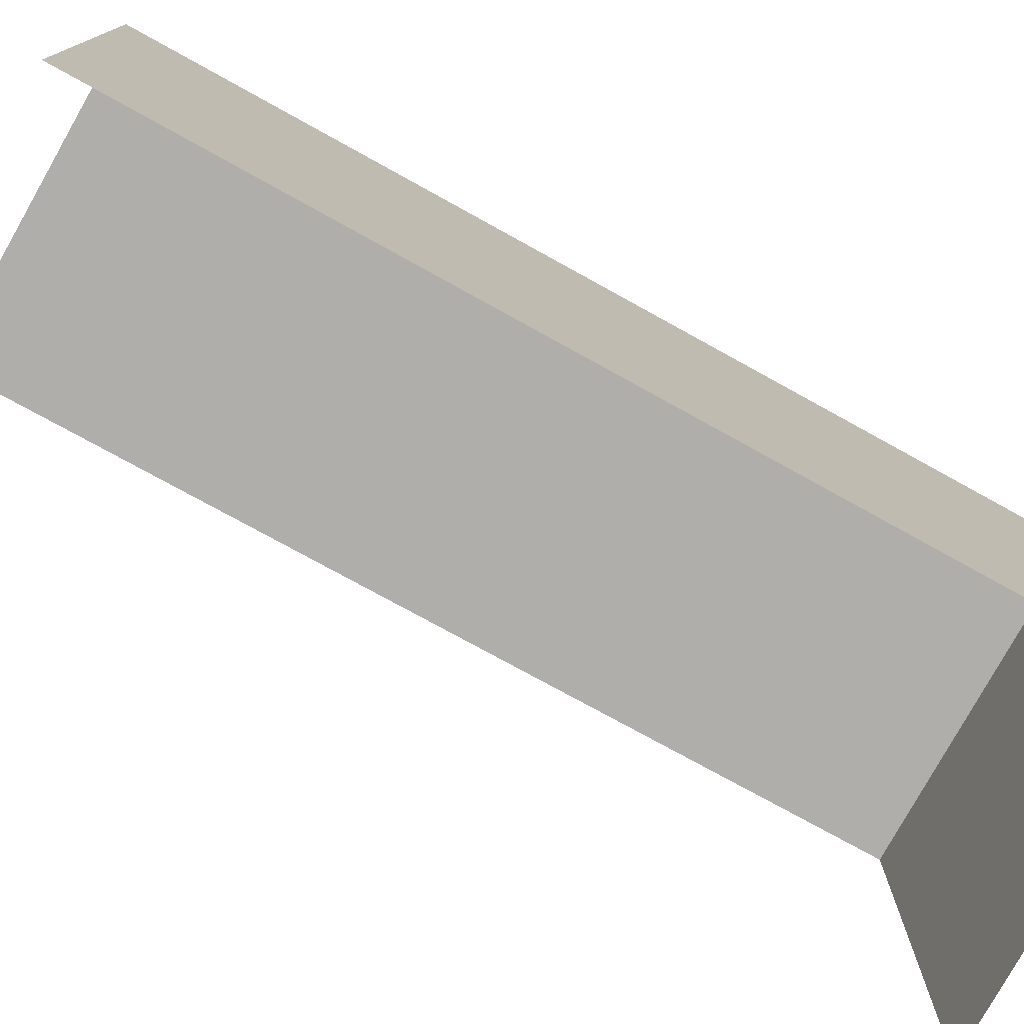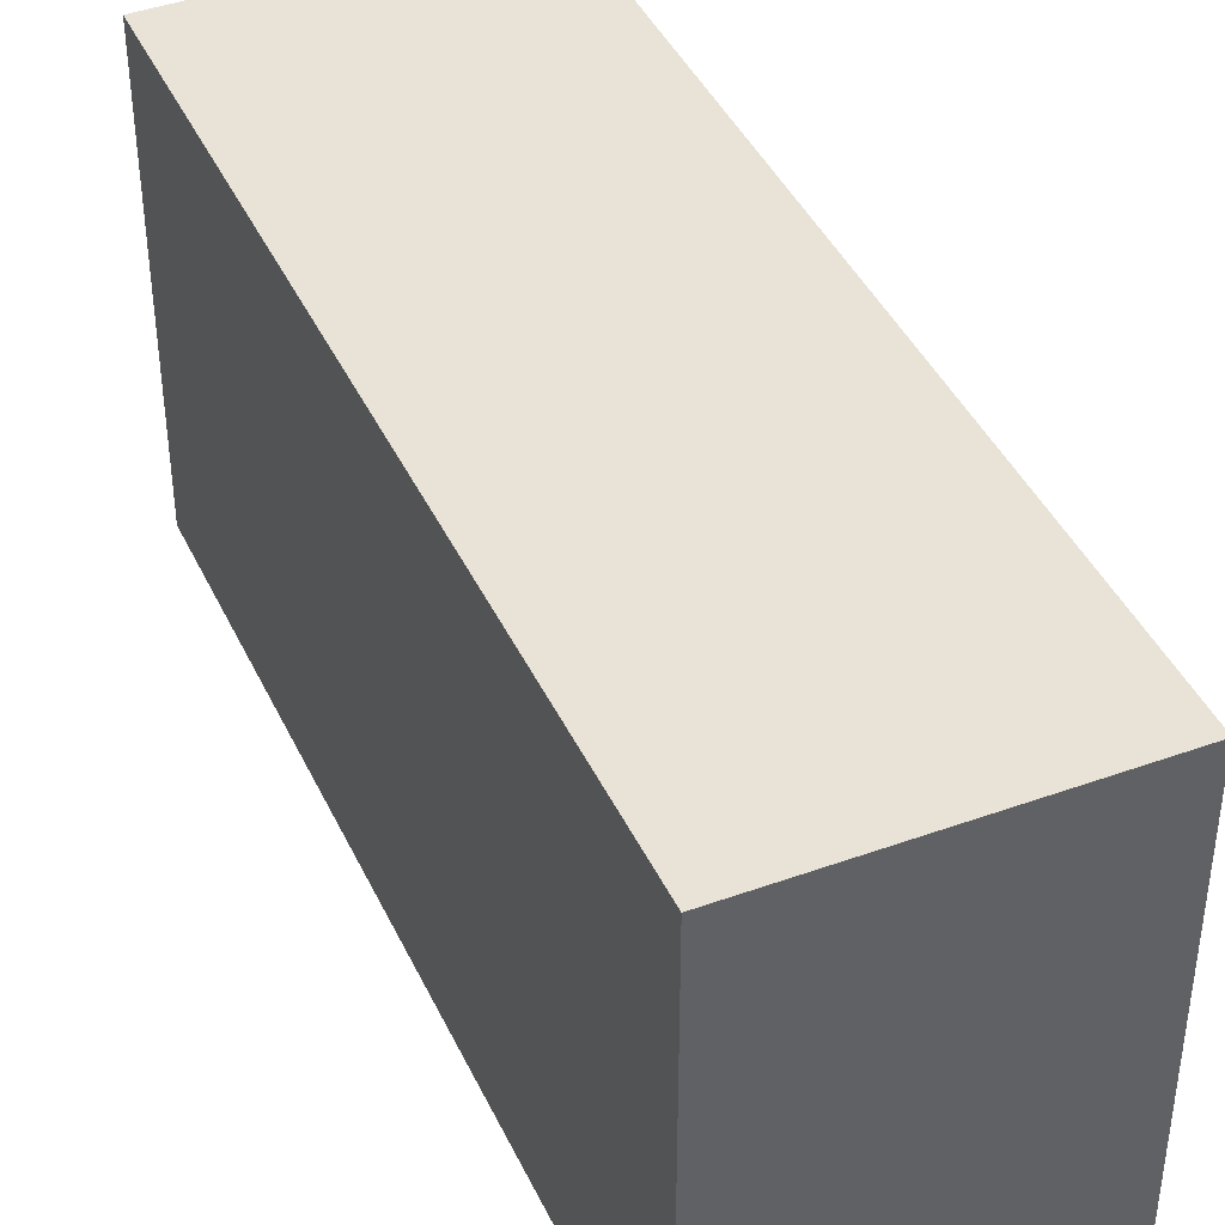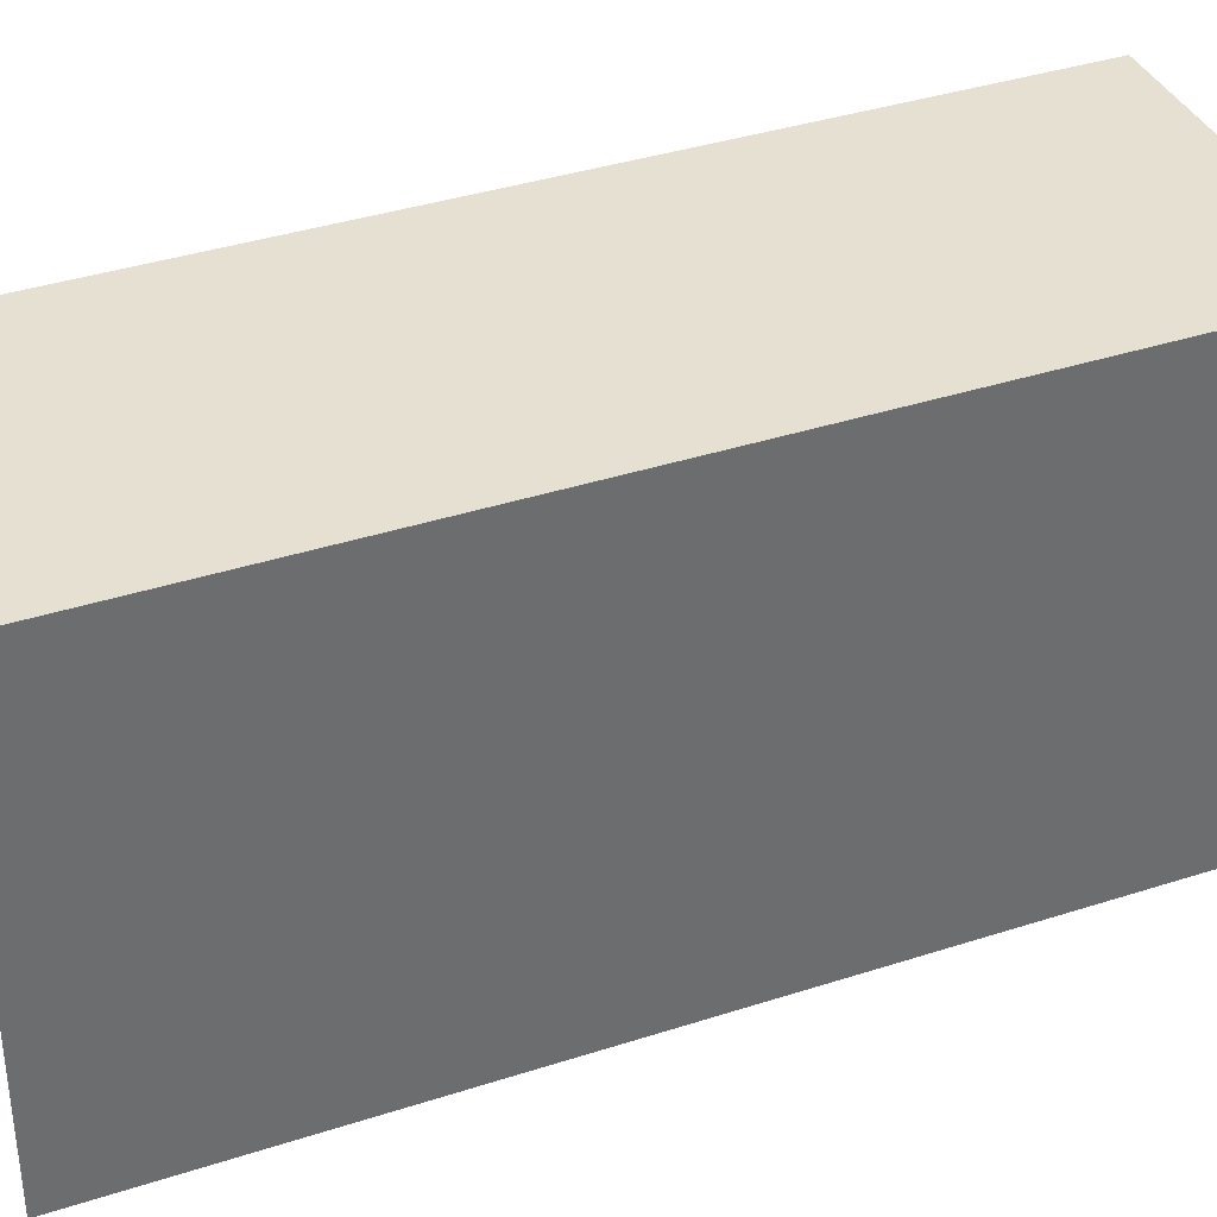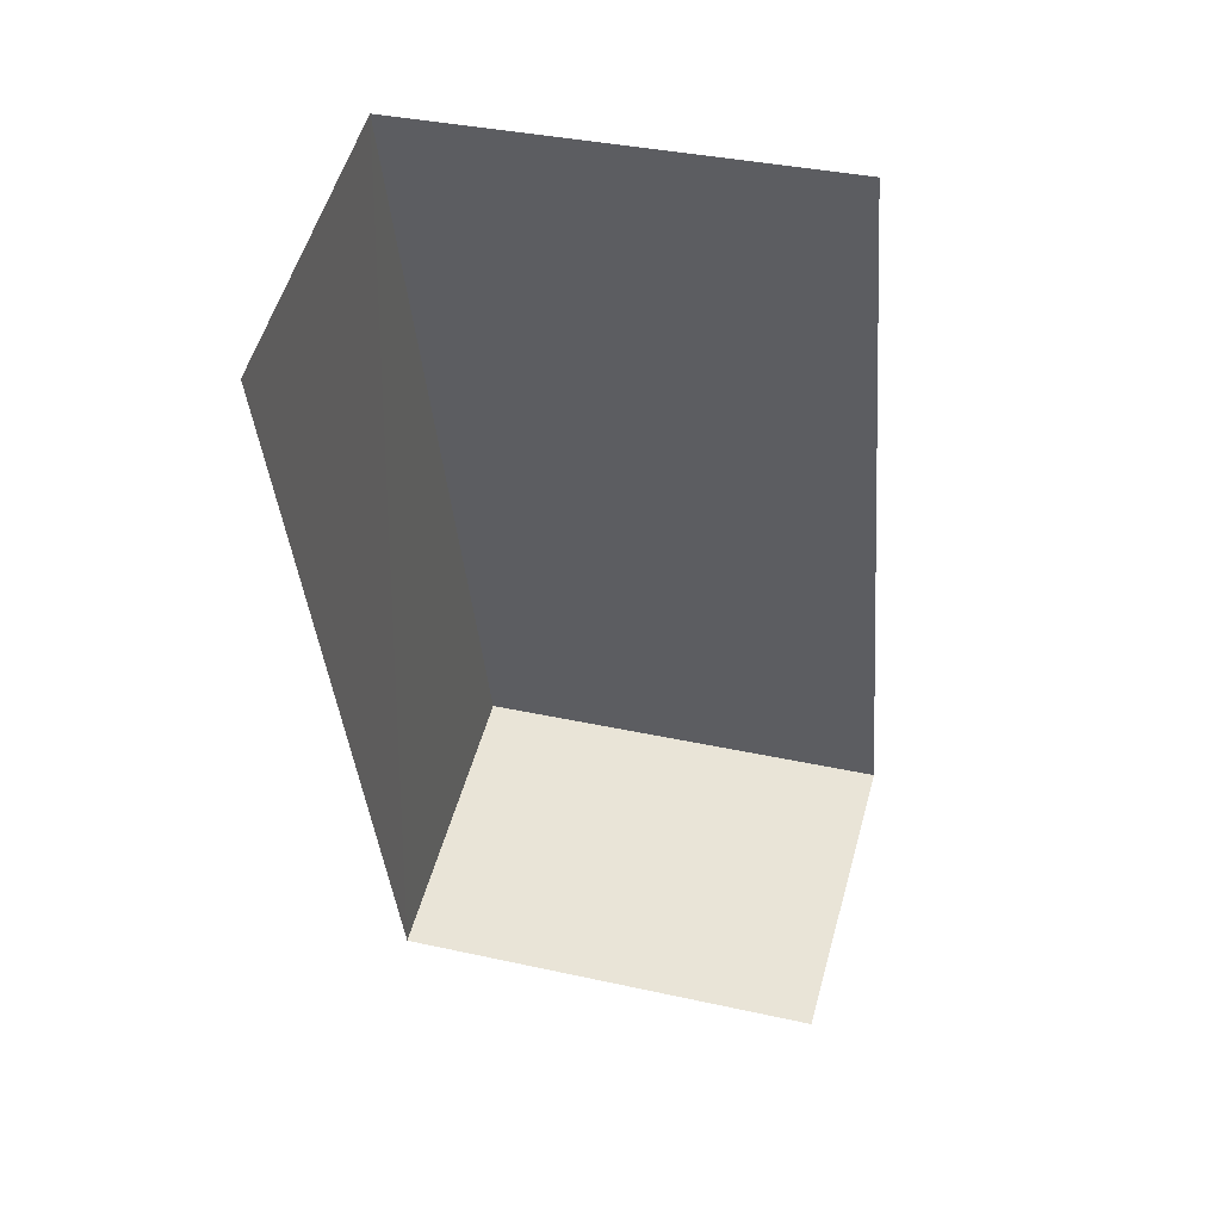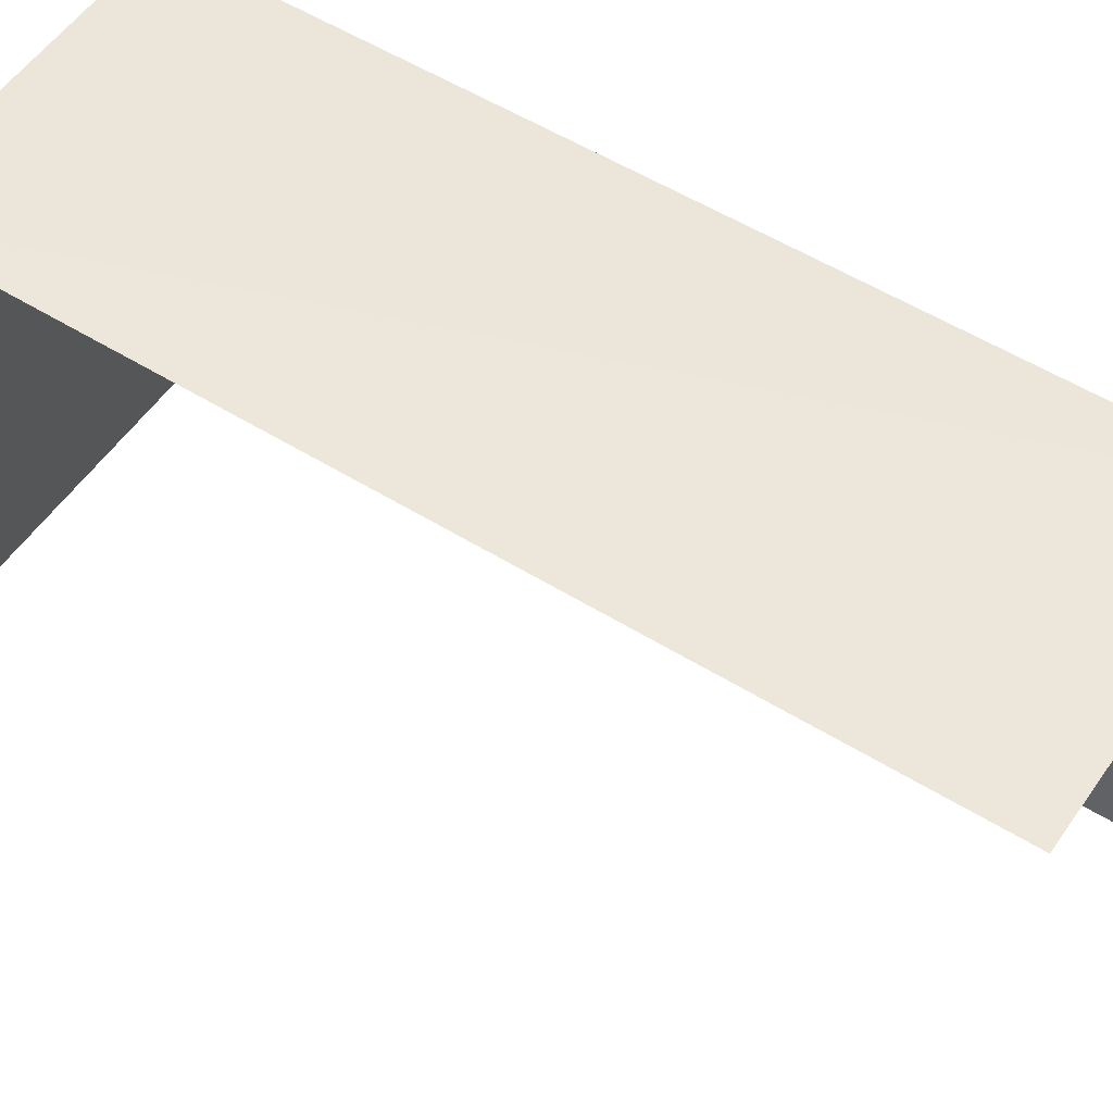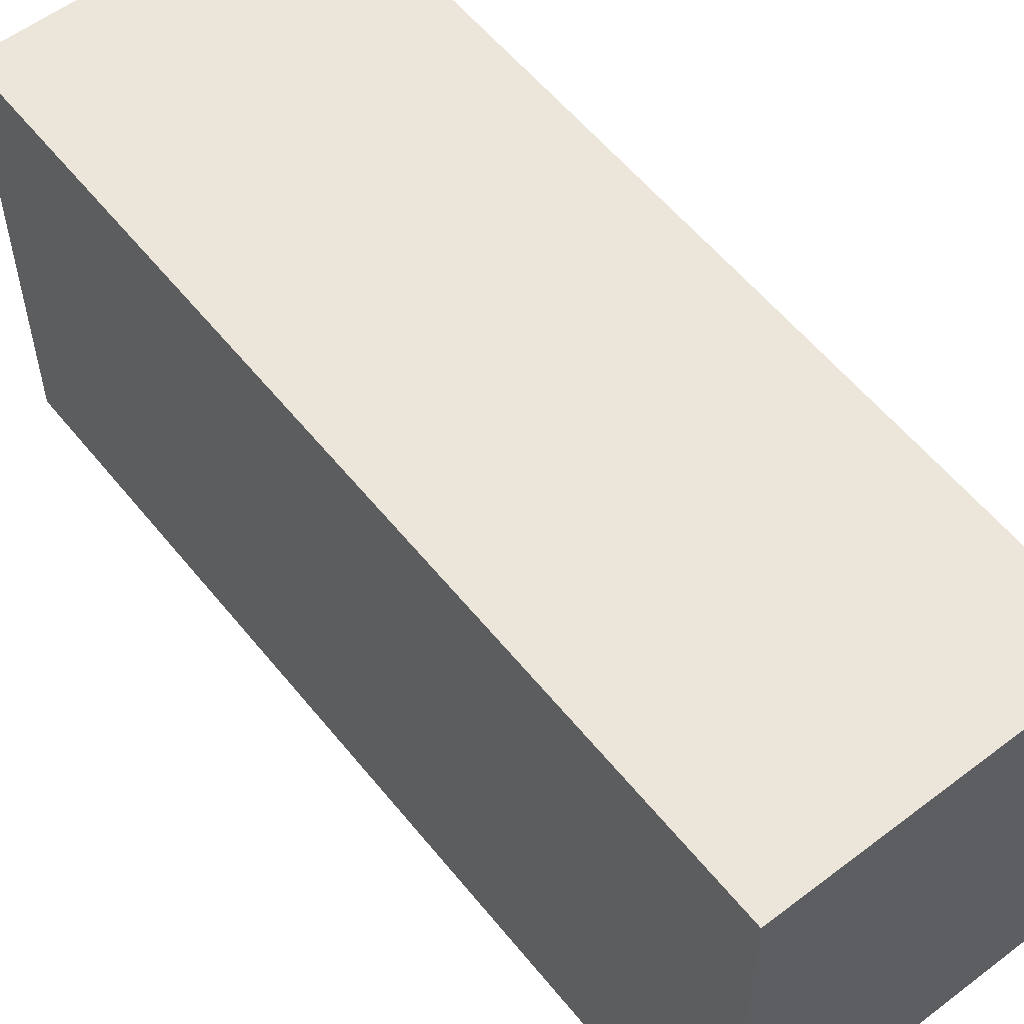
<metadata>
{"format":"obj","ext":"obj","renderer":"f3d","projection":"perspective","resolution":1024,"background":"white","views":[{"elev":-77.8,"azim":-135.8,"up":"+Z"},{"elev":41.9,"azim":-40.6,"up":"+Z"},{"elev":37.6,"azim":-129.5,"up":"+Z"},{"elev":36.2,"azim":106.1,"up":"+Y"},{"elev":53.8,"azim":106.7,"up":"+Z"},{"elev":57.5,"azim":-55.4,"up":"+Z"}]}
</metadata>
<code>
v -2.25e+05 -1.279e+05 13.56
v -2.25e+05 -1.279e+05 13.56
v -2.25e+05 -1.279e+05 13.56
v -2.25e+05 -1.279e+05 13.56
v -2.25e+05 -1.279e+05 16.32
v -2.25e+05 -1.279e+05 16.32
v -2.25e+05 -1.279e+05 16.32
v -2.25e+05 -1.279e+05 16.32
f 1 2 3
f 1 4 2
f 5 2 4
f 8 5 4
f 6 4 1
f 6 8 4
f 5 6 7
f 5 8 6
f 7 3 2
f 5 7 2
f 6 1 3
f 7 6 3

</code>
